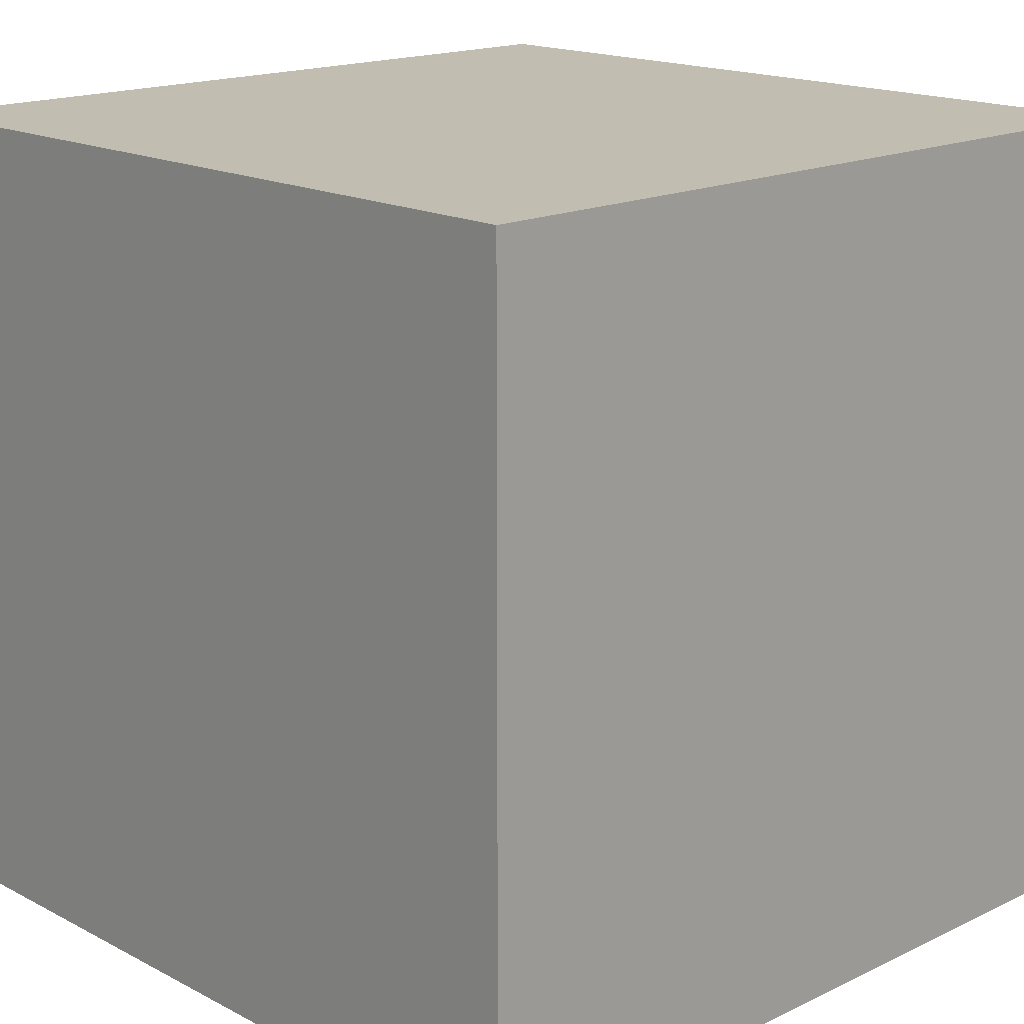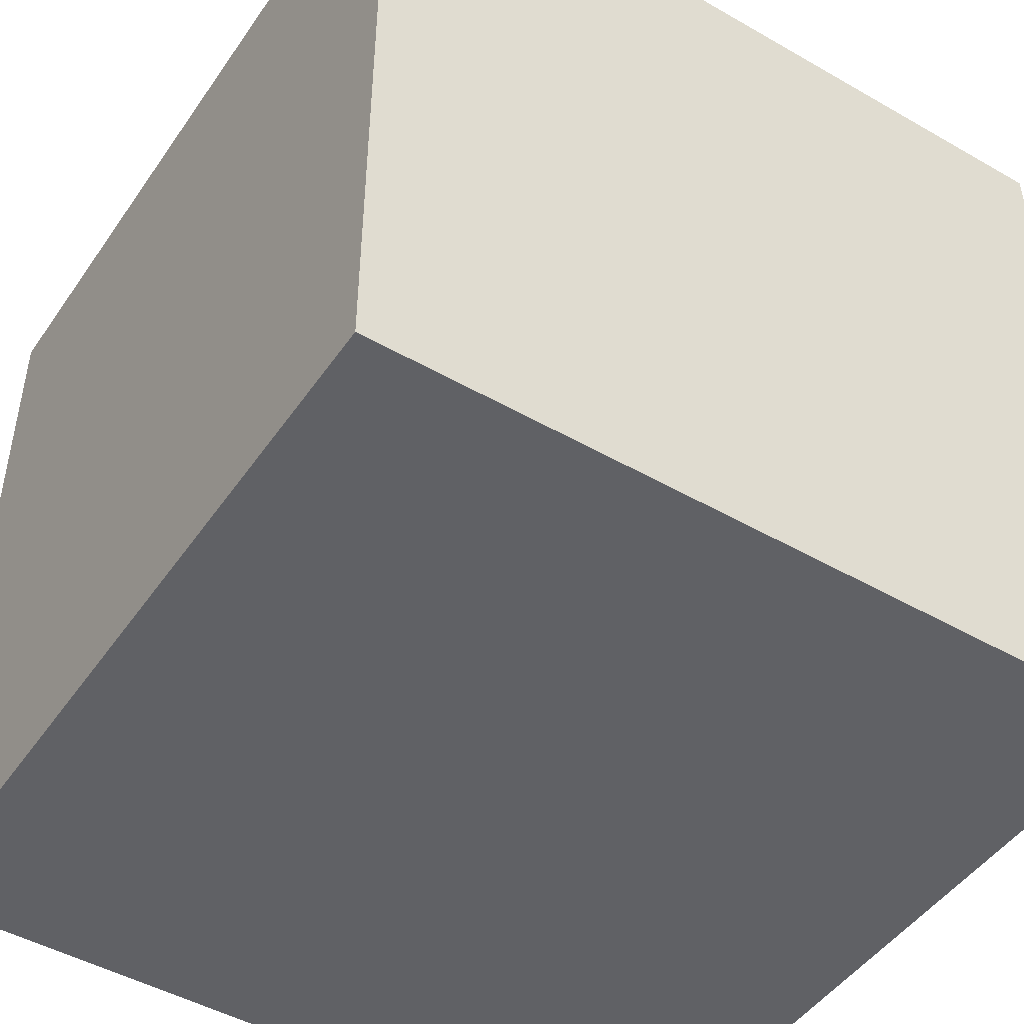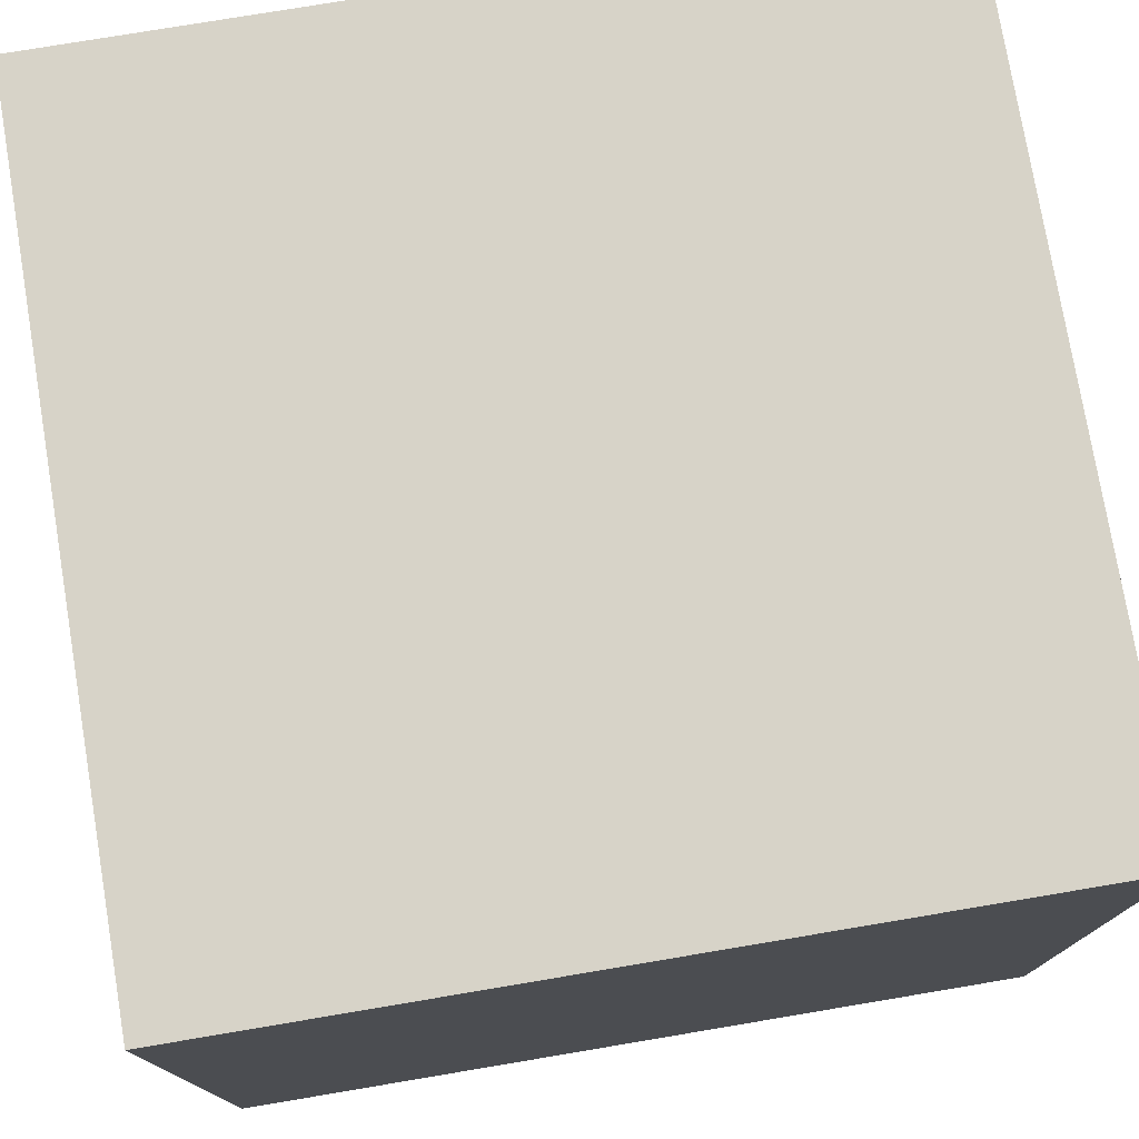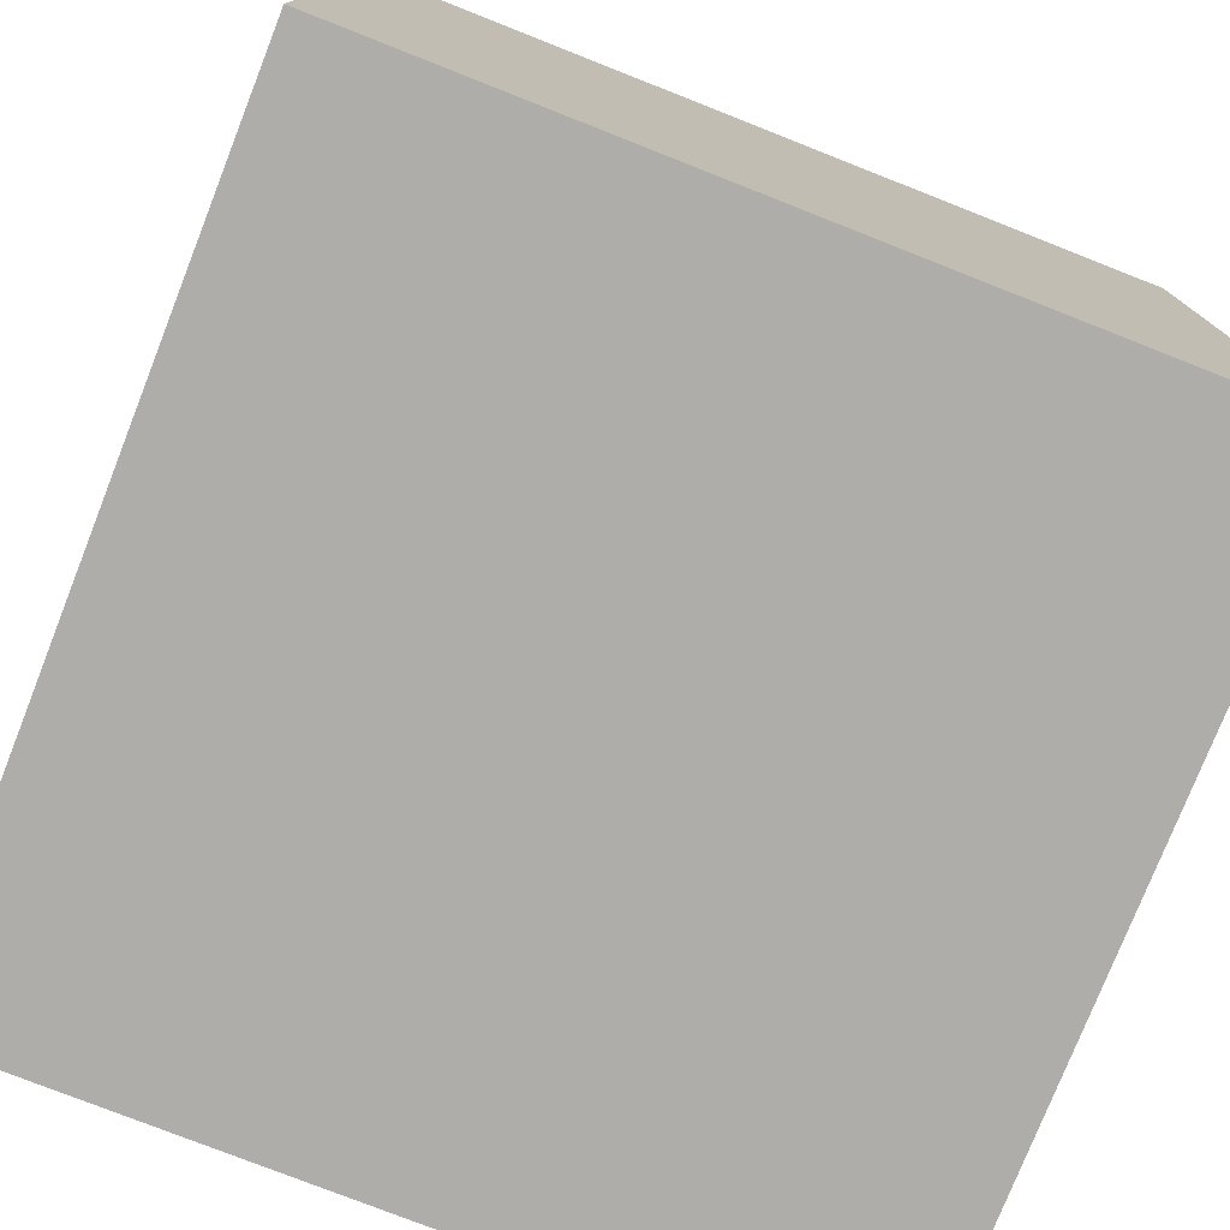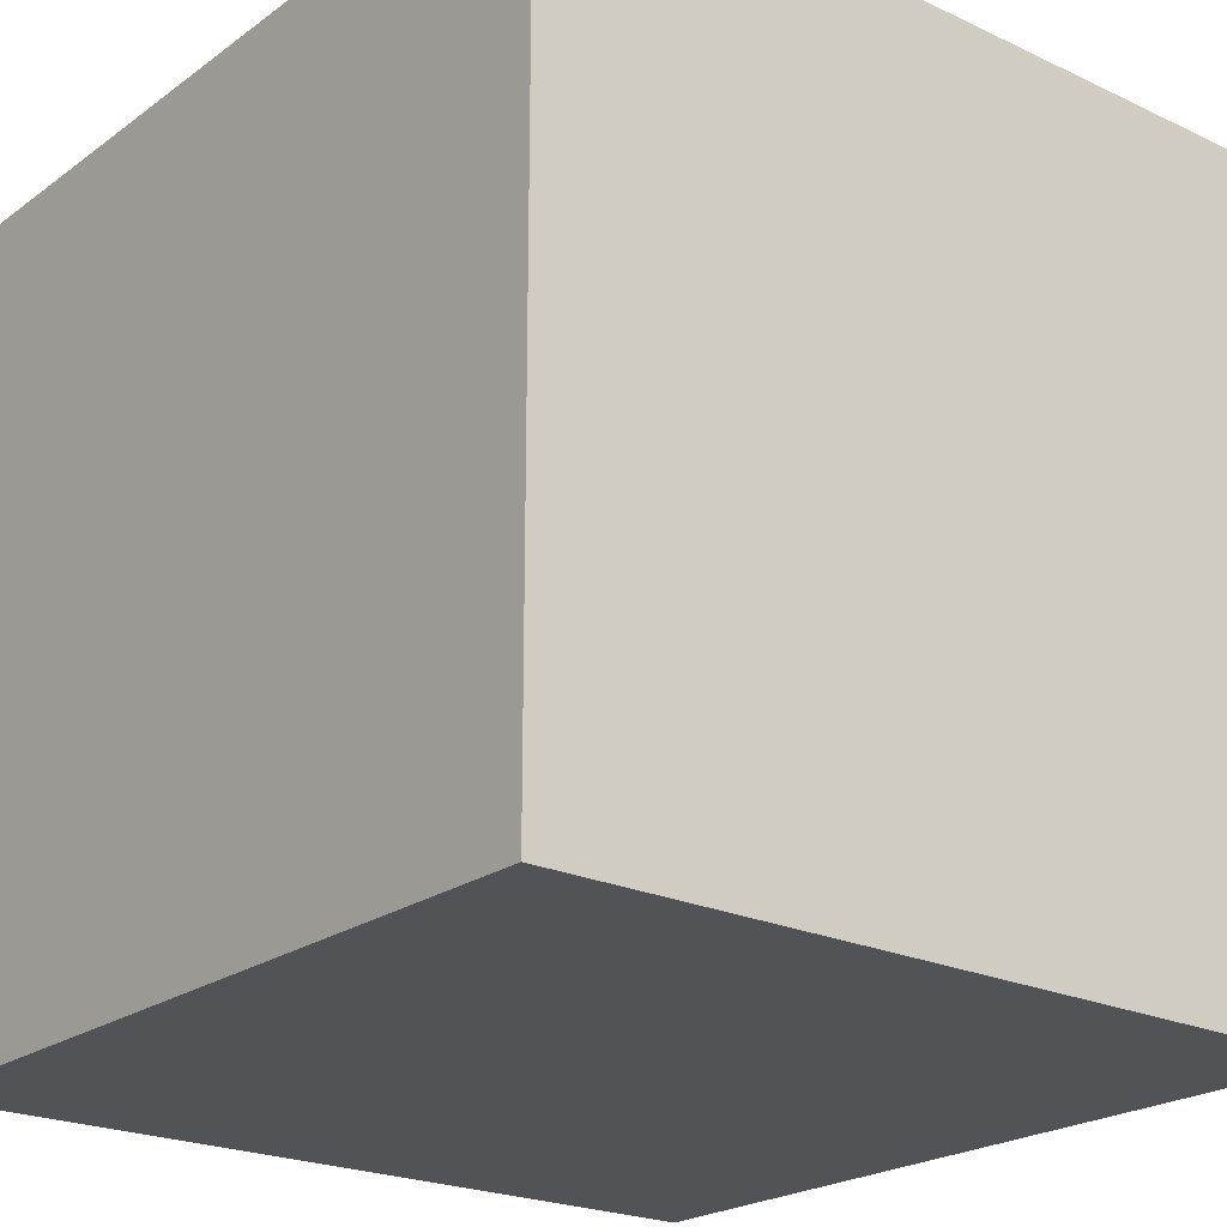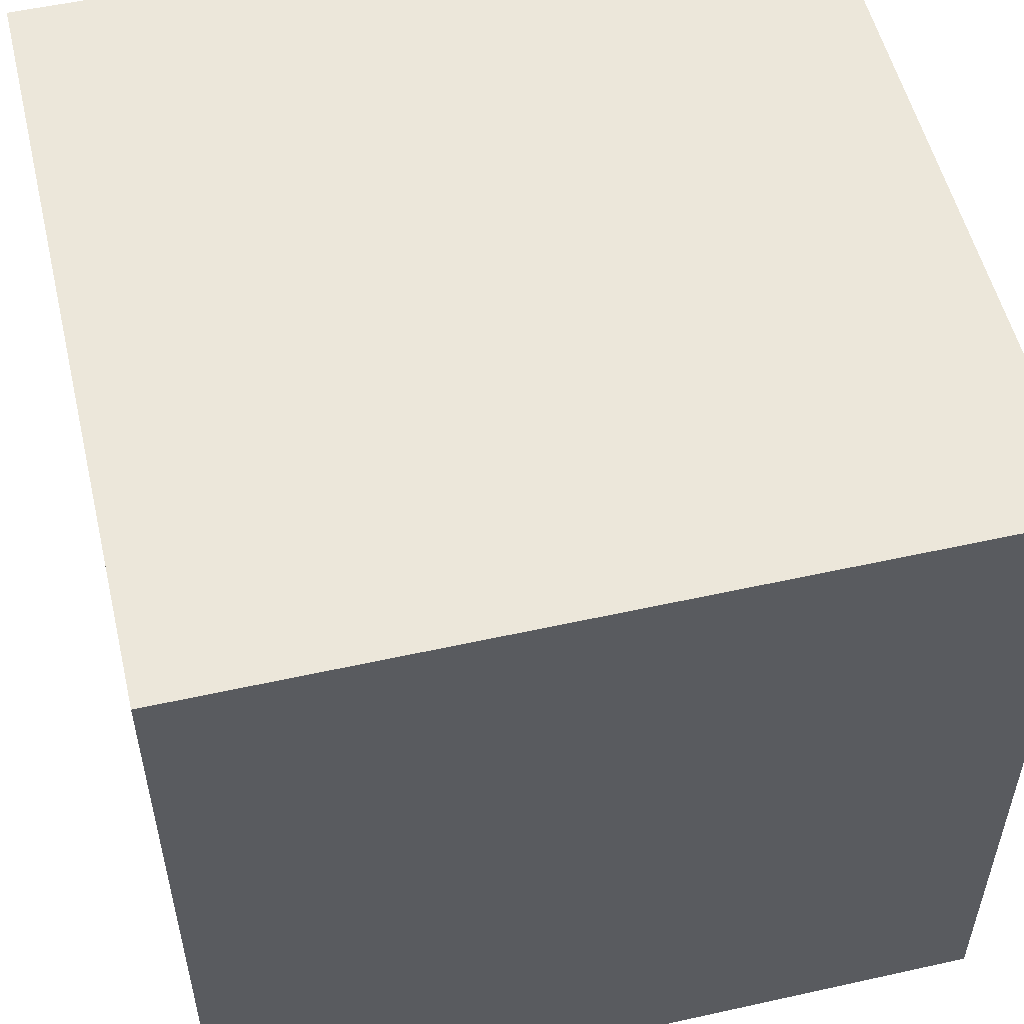
<metadata>
{"format":"obj","ext":"obj","renderer":"f3d","projection":"perspective","resolution":1024,"background":"white","views":[{"elev":16.9,"azim":46.2,"up":"+Z"},{"elev":-47.4,"azim":57.1,"up":"+Z"},{"elev":76.6,"azim":80.5,"up":"+Z"},{"elev":-77.1,"azim":158.5,"up":"+Z"},{"elev":-22.3,"azim":140.9,"up":"+Z"},{"elev":54.0,"azim":166.7,"up":"+Z"}]}
</metadata>
<code>
v 0.5 0 0.5
v 0.5 0 -0.5
v -0.5 0 -0.5
v -0.5 0 0.5
v -0.5 1 0.5
v -0.5 1 -0.5
v 0.5 1 -0.5
v 0.5 1 0.5
v -0.5 1 0.5
v -0.5 0 0.5
v -0.5 0 -0.5
v -0.5 1 -0.5
v 0.5 1 -0.5
v 0.5 0 -0.5
v 0.5 0 0.5
v 0.5 1 0.5
v 0.5 1 0.5
v 0.5 0 0.5
v -0.5 0 0.5
v -0.5 1 0.5
v -0.5 1 -0.5
v -0.5 0 -0.5
v 0.5 0 -0.5
v 0.5 1 -0.5
f 1 2 3 4
f 5 6 7 8
f 9 10 11 12
f 13 14 15 16
f 17 18 19 20
f 21 22 23 24

</code>
